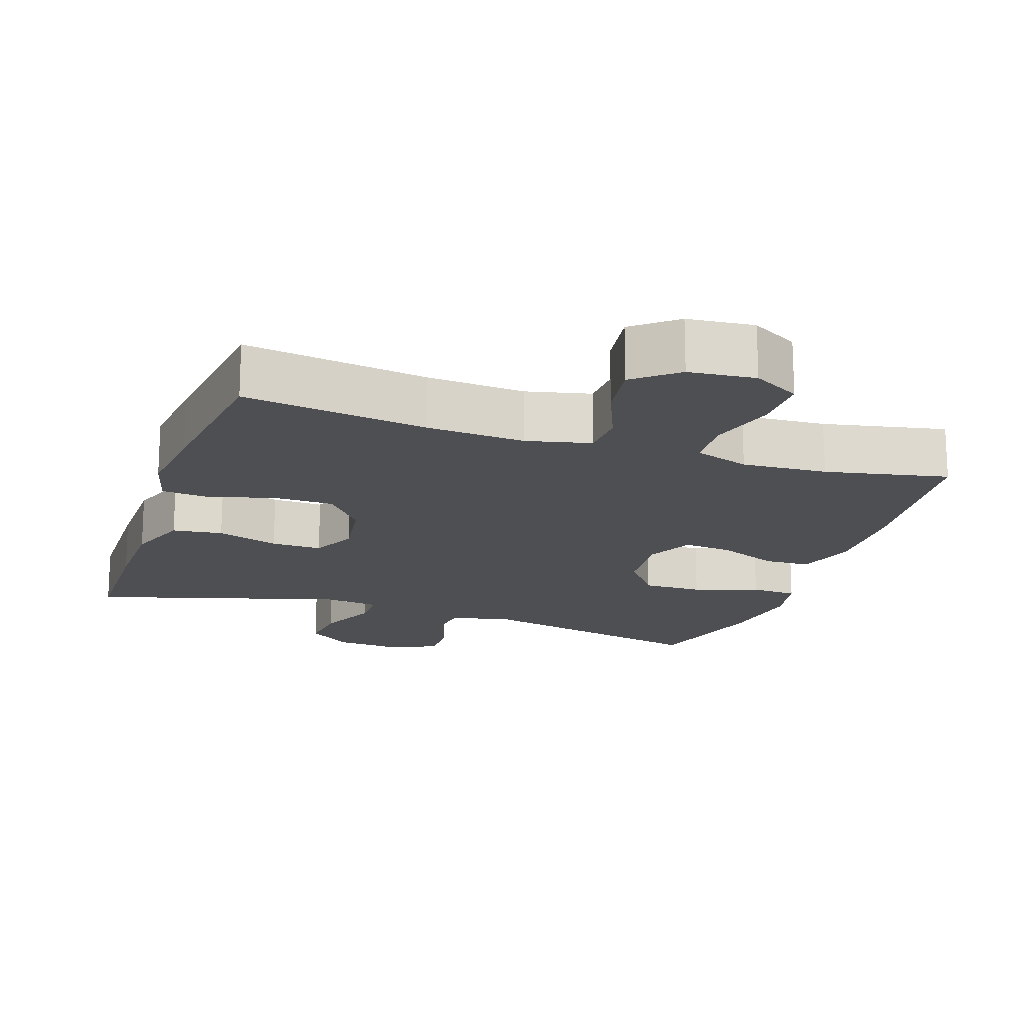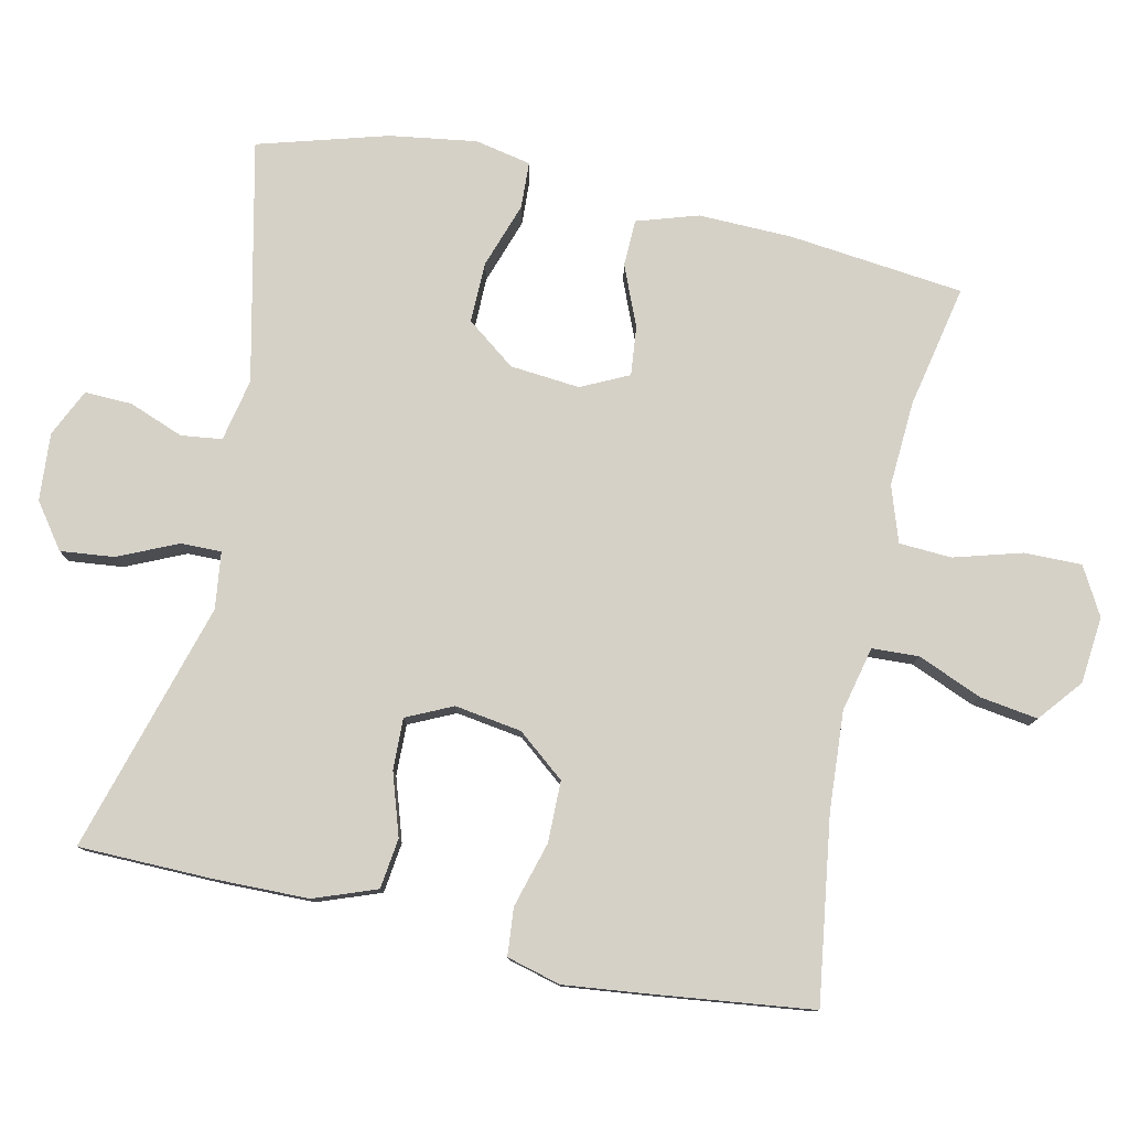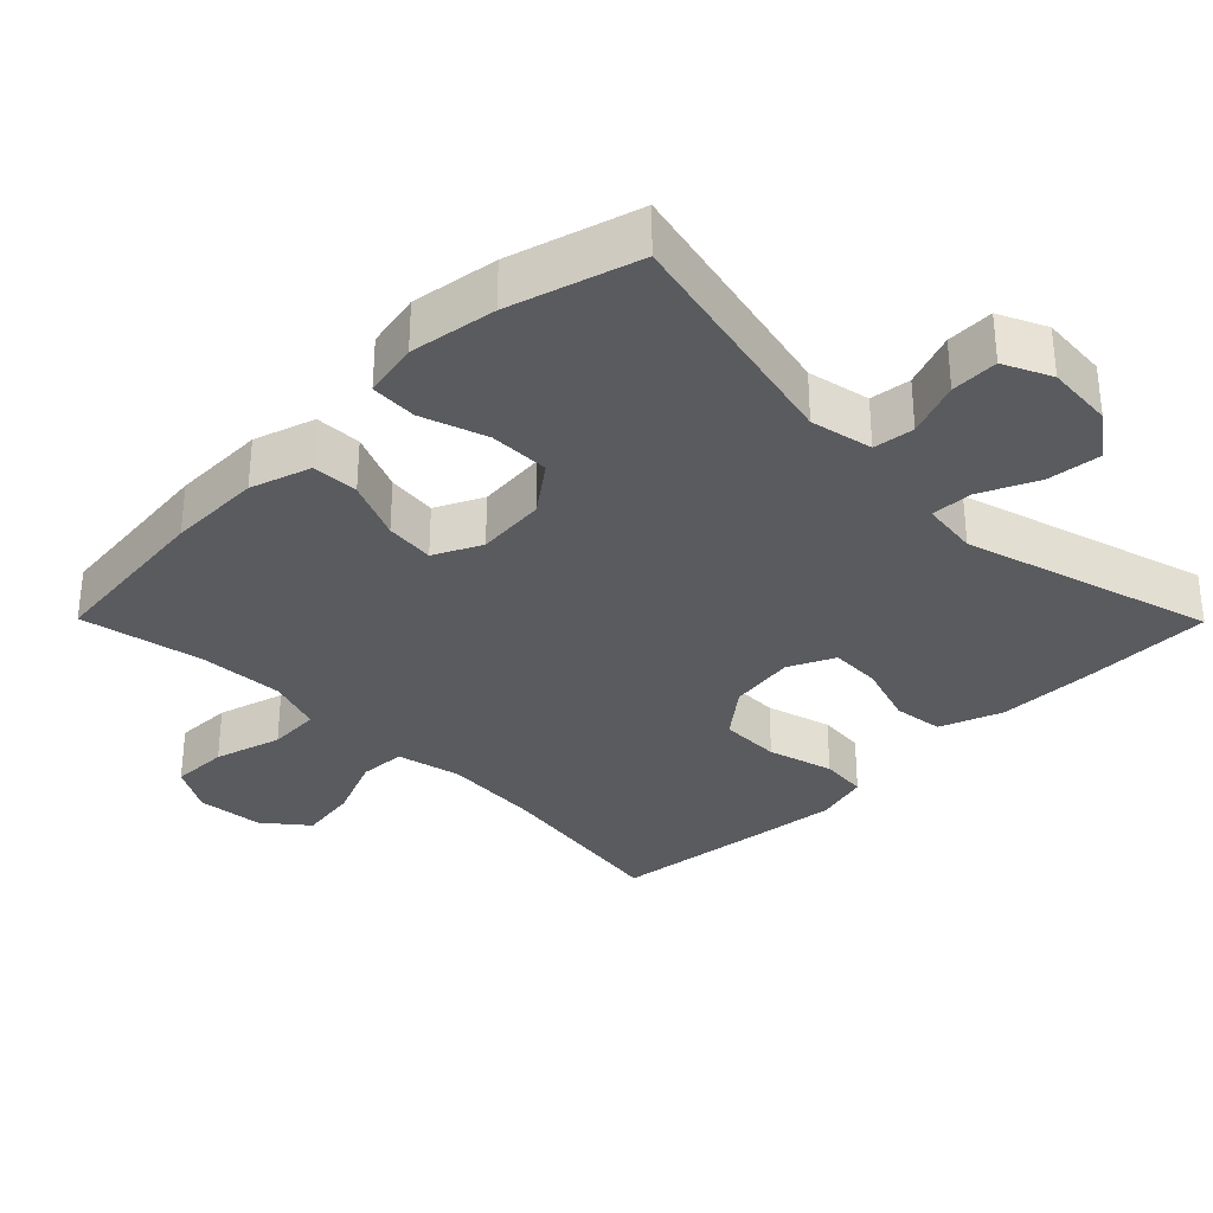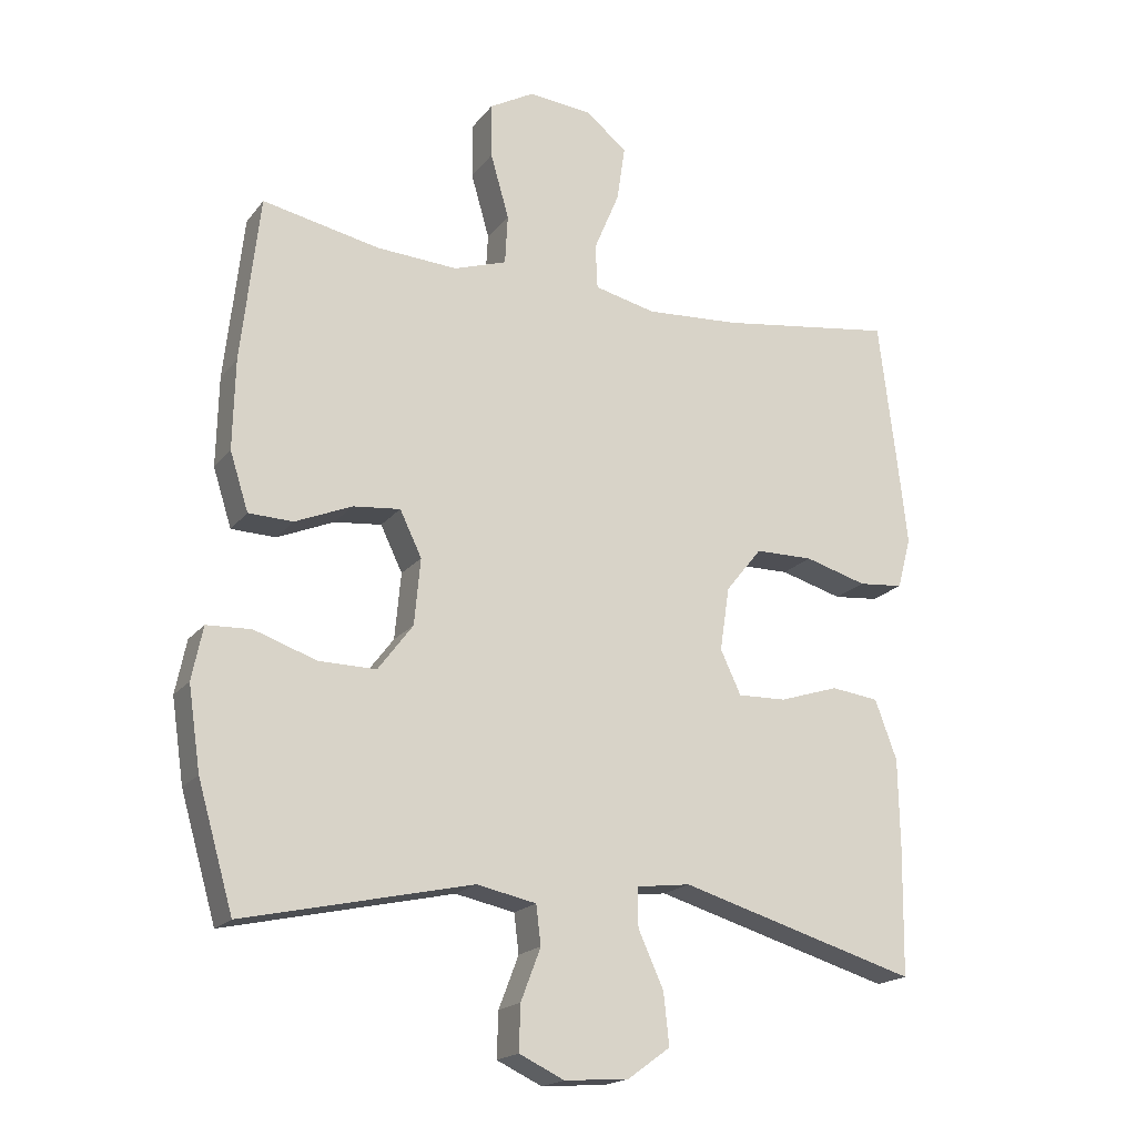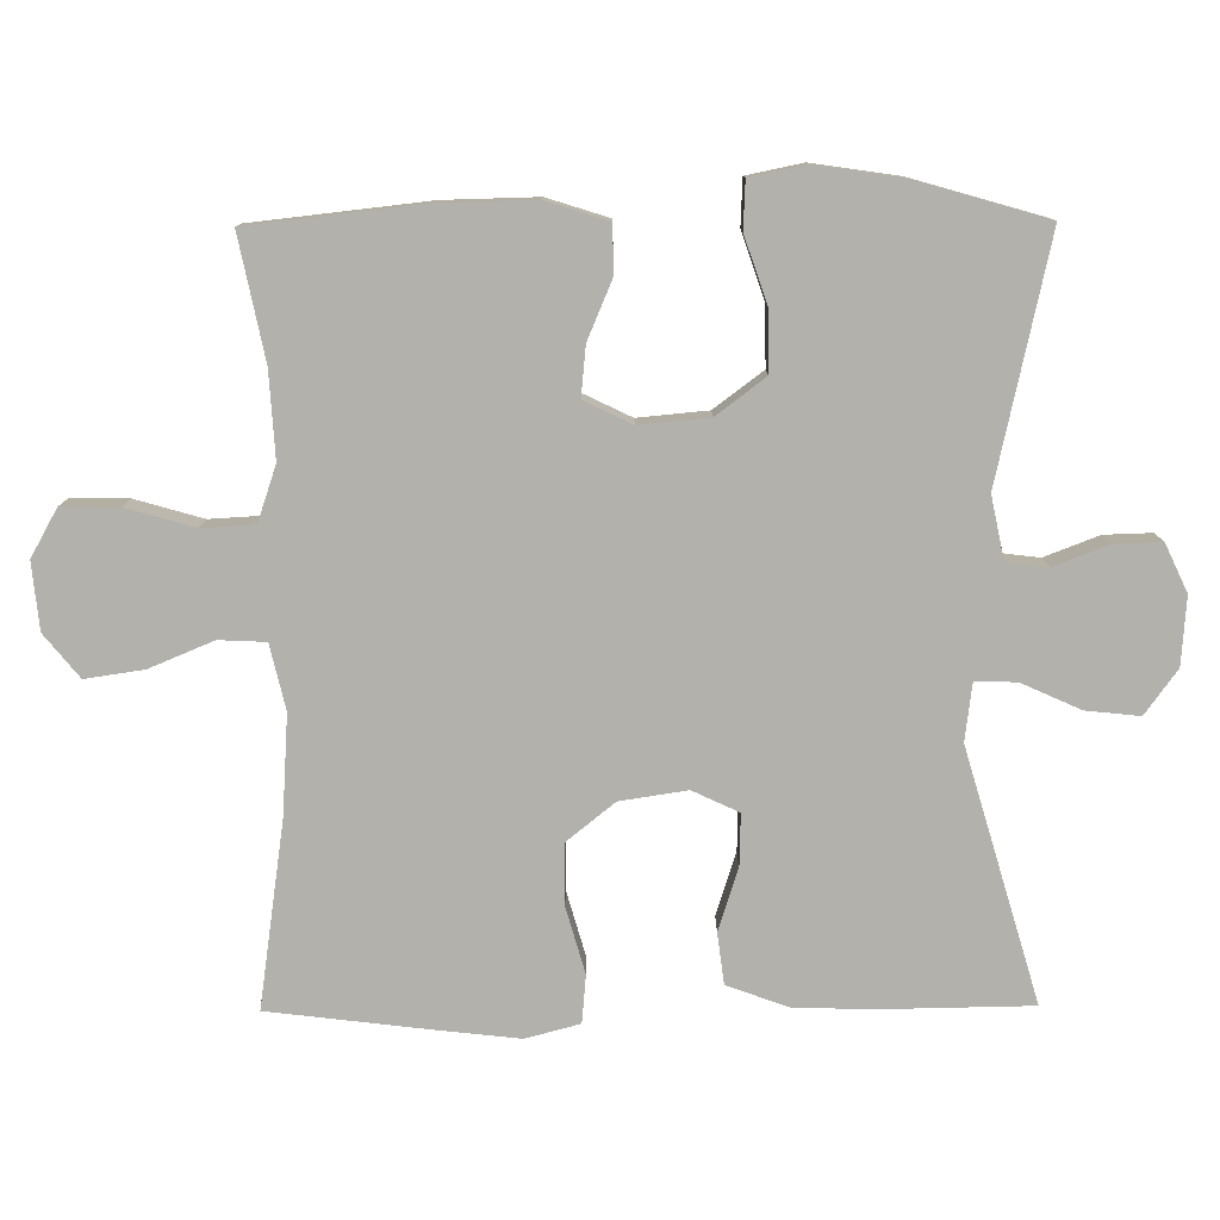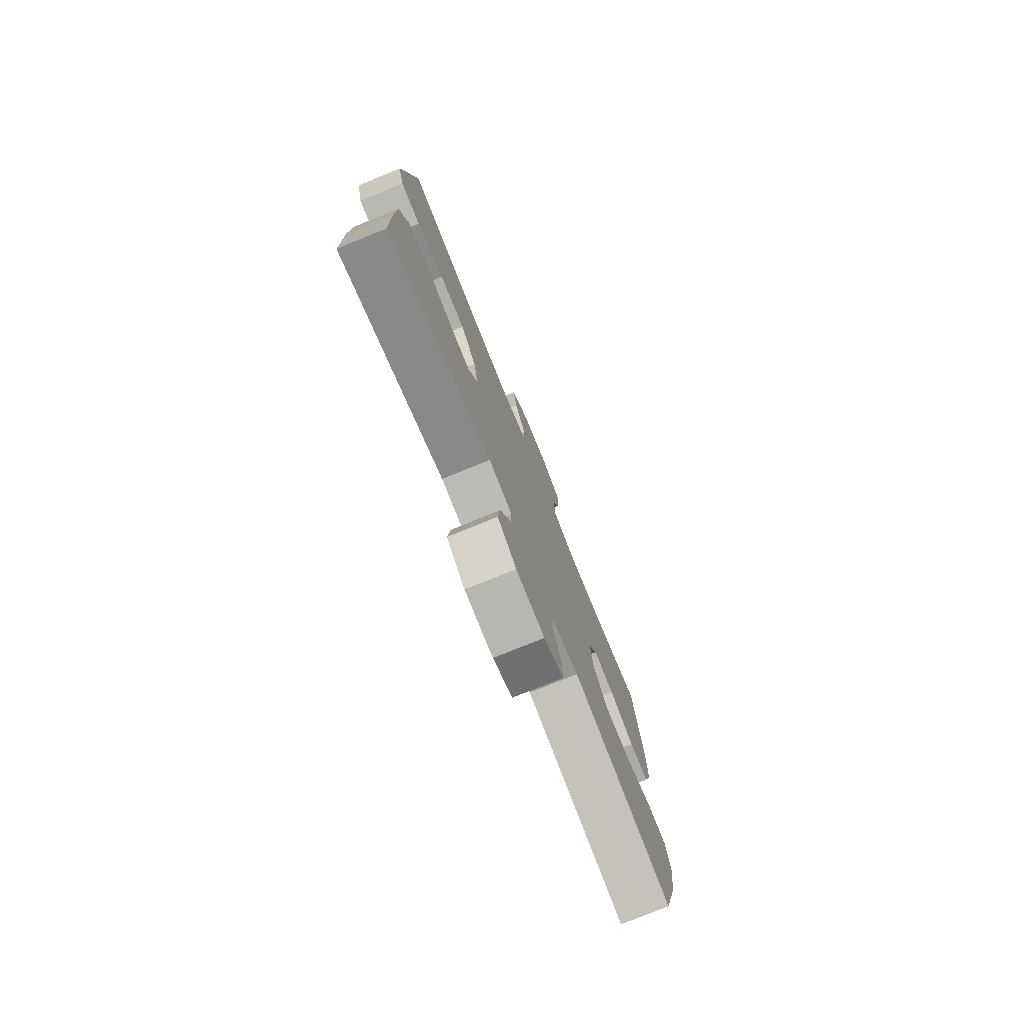
<metadata>
{"format":"obj","ext":"obj","renderer":"f3d","projection":"perspective","resolution":1024,"background":"white","views":[{"elev":-17.5,"azim":-18.7,"up":"+Y"},{"elev":78.8,"azim":-77.7,"up":"+Y"},{"elev":-32.7,"azim":134.7,"up":"+Y"},{"elev":-18.7,"azim":154.1,"up":"+Z"},{"elev":-78.9,"azim":90.4,"up":"+Y"},{"elev":-77.9,"azim":-67.9,"up":"+Z"}]}
</metadata>
<code>
v 0.5 0.07 -0.5
v 0.166 0.07 -0.426
v 0.079 0.07 -0.444
v 0.072 0.07 -0.501
v 0.101 0.07 -0.577
v 0.103 0.07 -0.643
v 0.037 0.07 -0.674
v -0.057 0.07 -0.667
v -0.119 0.07 -0.622
v -0.111 0.07 -0.547
v -0.074 0.07 -0.465
v -0.073 0.07 -0.408
v -0.152 0.07 -0.398
v -0.5 0.07 -0.5
v -0.503 0.07 -0.313
v -0.501 0.07 -0.183
v -0.469 0.07 -0.096
v -0.399 0.07 -0.087
v -0.312 0.07 -0.115
v -0.241 0.07 -0.117
v -0.211 0.07 -0.053
v -0.225 0.07 0.04
v -0.278 0.07 0.106
v -0.363 0.07 0.107
v -0.454 0.07 0.081
v -0.52 0.07 0.087
v -0.54 0.07 0.162
v -0.527 0.07 0.278
v -0.5 0.07 0.5
v -0.243 0.07 0.463
v -0.106 0.07 0.454
v -0.016 0.07 0.475
v -0.013 0.07 0.54
v -0.05 0.07 0.629
v -0.062 0.07 0.71
v -0.002 0.07 0.759
v 0.091 0.07 0.768
v 0.157 0.07 0.731
v 0.156 0.07 0.651
v 0.129 0.07 0.557
v 0.133 0.07 0.484
v 0.21 0.07 0.458
v 0.329 0.07 0.465
v 0.5 0.07 0.5
v 0.527 0.07 0.257
v 0.53 0.07 0.126
v 0.503 0.07 0.041
v 0.438 0.07 0.039
v 0.355 0.07 0.074
v 0.286 0.07 0.081
v 0.254 0.07 0.015
v 0.263 0.07 -0.082
v 0.314 0.07 -0.15
v 0.398 0.07 -0.149
v 0.489 0.07 -0.118
v 0.554 0.07 -0.121
v 0.57 0.07 -0.199
v 0.552 0.07 -0.32
v 0.5 0 -0.5
v 0.166 0 -0.426
v 0.079 0 -0.444
v 0.072 0 -0.501
v 0.101 0 -0.577
v 0.103 0 -0.643
v 0.037 0 -0.674
v -0.057 0 -0.667
v -0.119 0 -0.622
v -0.111 0 -0.547
v -0.074 0 -0.465
v -0.073 0 -0.408
v -0.152 0 -0.398
v -0.5 0 -0.5
v -0.503 0 -0.313
v -0.501 0 -0.183
v -0.469 0 -0.096
v -0.399 0 -0.087
v -0.312 0 -0.115
v -0.241 0 -0.117
v -0.211 0 -0.053
v -0.225 0 0.04
v -0.278 0 0.106
v -0.363 0 0.107
v -0.454 0 0.081
v -0.52 0 0.087
v -0.54 0 0.162
v -0.527 0 0.278
v -0.5 0 0.5
v -0.243 0 0.463
v -0.106 0 0.454
v -0.016 0 0.475
v -0.013 0 0.54
v -0.05 0 0.629
v -0.062 0 0.71
v -0.002 0 0.759
v 0.091 0 0.768
v 0.157 0 0.731
v 0.156 0 0.651
v 0.129 0 0.557
v 0.133 0 0.484
v 0.21 0 0.458
v 0.329 0 0.465
v 0.5 0 0.5
v 0.527 0 0.257
v 0.53 0 0.126
v 0.503 0 0.041
v 0.438 0 0.039
v 0.355 0 0.074
v 0.286 0 0.081
v 0.254 0 0.015
v 0.263 0 -0.082
v 0.314 0 -0.15
v 0.398 0 -0.149
v 0.489 0 -0.118
v 0.554 0 -0.121
v 0.57 0 -0.199
v 0.552 0 -0.32
f 57 58 1 2
f 54 55 56 57
f 53 54 57 2
f 52 53 2 3
f 51 52 3
f 46 47 48 49
f 46 49 50
f 43 44 45 46
f 42 43 46 50
f 41 42 50 51
f 37 38 39 40
f 37 40 41
f 36 37 41
f 33 34 35 36
f 32 33 36 41
f 31 32 41 51
f 27 28 29 30
f 24 25 26 27
f 23 24 27 30
f 22 23 30 31
f 16 17 18 19
f 16 19 20
f 13 14 15 16
f 12 13 16 20
f 8 9 10 11
f 8 11 12
f 7 8 12
f 4 5 6 7
f 3 4 7 12
f 21 22 31 51
f 20 21 51
f 3 12 20 51
f 60 59 116 115
f 115 114 113 112
f 60 115 112 111
f 61 60 111 110
f 61 110 109
f 107 106 105 104
f 108 107 104
f 104 103 102 101
f 108 104 101 100
f 109 108 100 99
f 98 97 96 95
f 99 98 95
f 99 95 94
f 94 93 92 91
f 99 94 91 90
f 109 99 90 89
f 88 87 86 85
f 85 84 83 82
f 88 85 82 81
f 89 88 81 80
f 77 76 75 74
f 78 77 74
f 74 73 72 71
f 78 74 71 70
f 69 68 67 66
f 70 69 66
f 70 66 65
f 65 64 63 62
f 70 65 62 61
f 109 89 80 79
f 109 79 78
f 109 78 70 61
f 1 59 60 2
f 2 60 61 3
f 3 61 62 4
f 4 62 63 5
f 5 63 64 6
f 6 64 65 7
f 7 65 66 8
f 8 66 67 9
f 9 67 68 10
f 10 68 69 11
f 11 69 70 12
f 12 70 71 13
f 13 71 72 14
f 14 72 73 15
f 15 73 74 16
f 16 74 75 17
f 17 75 76 18
f 18 76 77 19
f 19 77 78 20
f 20 78 79 21
f 21 79 80 22
f 22 80 81 23
f 23 81 82 24
f 24 82 83 25
f 25 83 84 26
f 26 84 85 27
f 27 85 86 28
f 28 86 87 29
f 29 87 88 30
f 30 88 89 31
f 31 89 90 32
f 32 90 91 33
f 33 91 92 34
f 34 92 93 35
f 35 93 94 36
f 36 94 95 37
f 37 95 96 38
f 38 96 97 39
f 39 97 98 40
f 40 98 99 41
f 41 99 100 42
f 42 100 101 43
f 43 101 102 44
f 44 102 103 45
f 45 103 104 46
f 46 104 105 47
f 47 105 106 48
f 48 106 107 49
f 49 107 108 50
f 50 108 109 51
f 51 109 110 52
f 52 110 111 53
f 53 111 112 54
f 54 112 113 55
f 55 113 114 56
f 56 114 115 57
f 57 115 116 58
f 58 116 59 1

</code>
